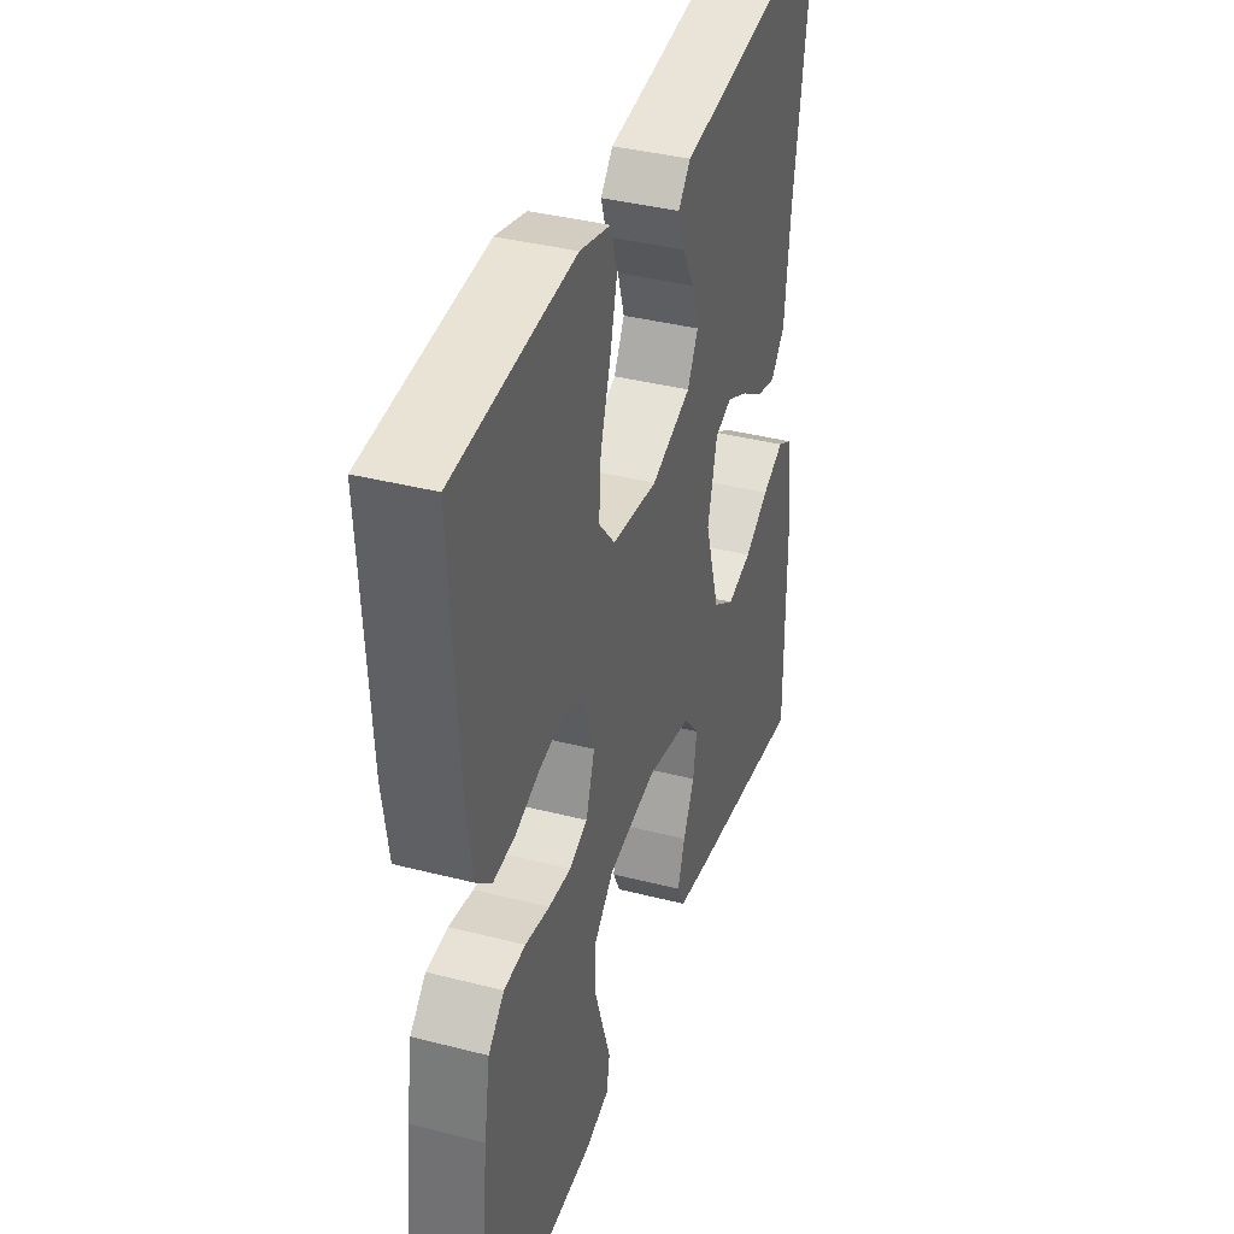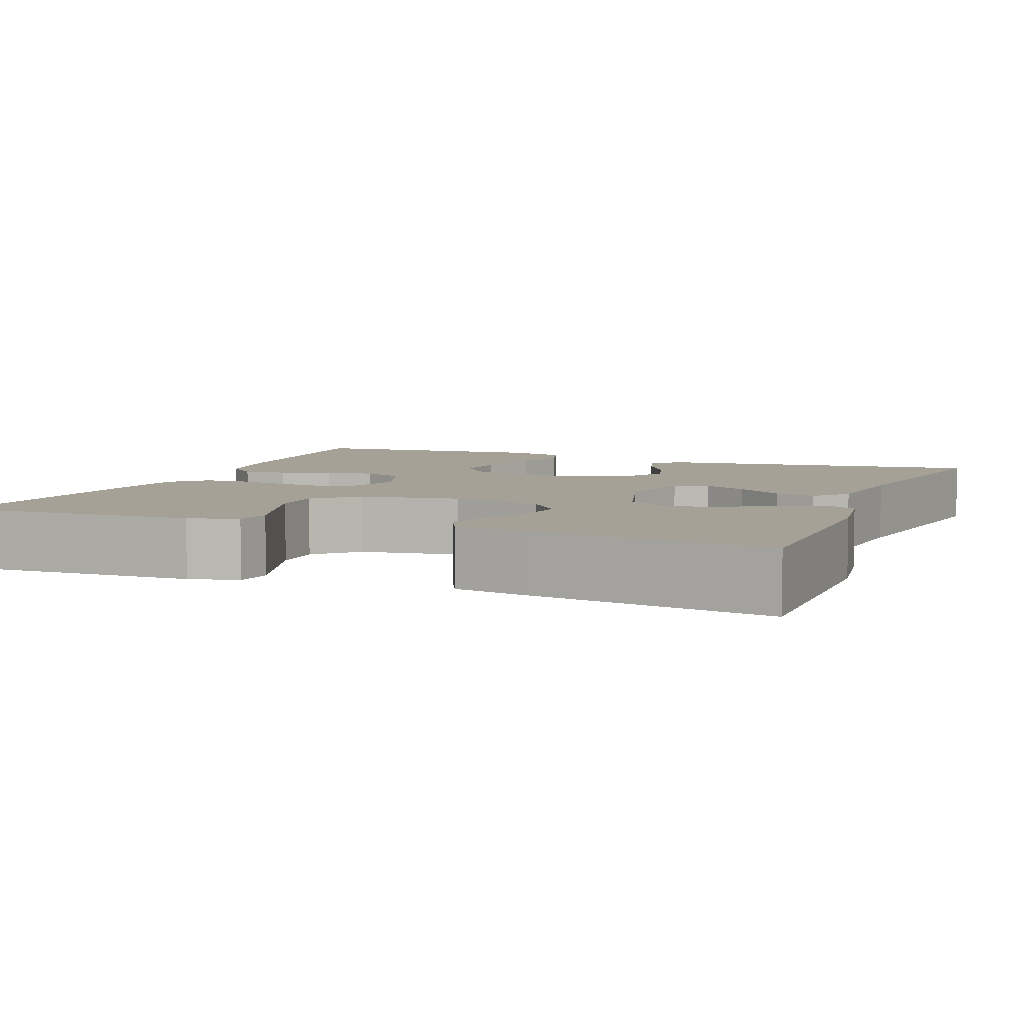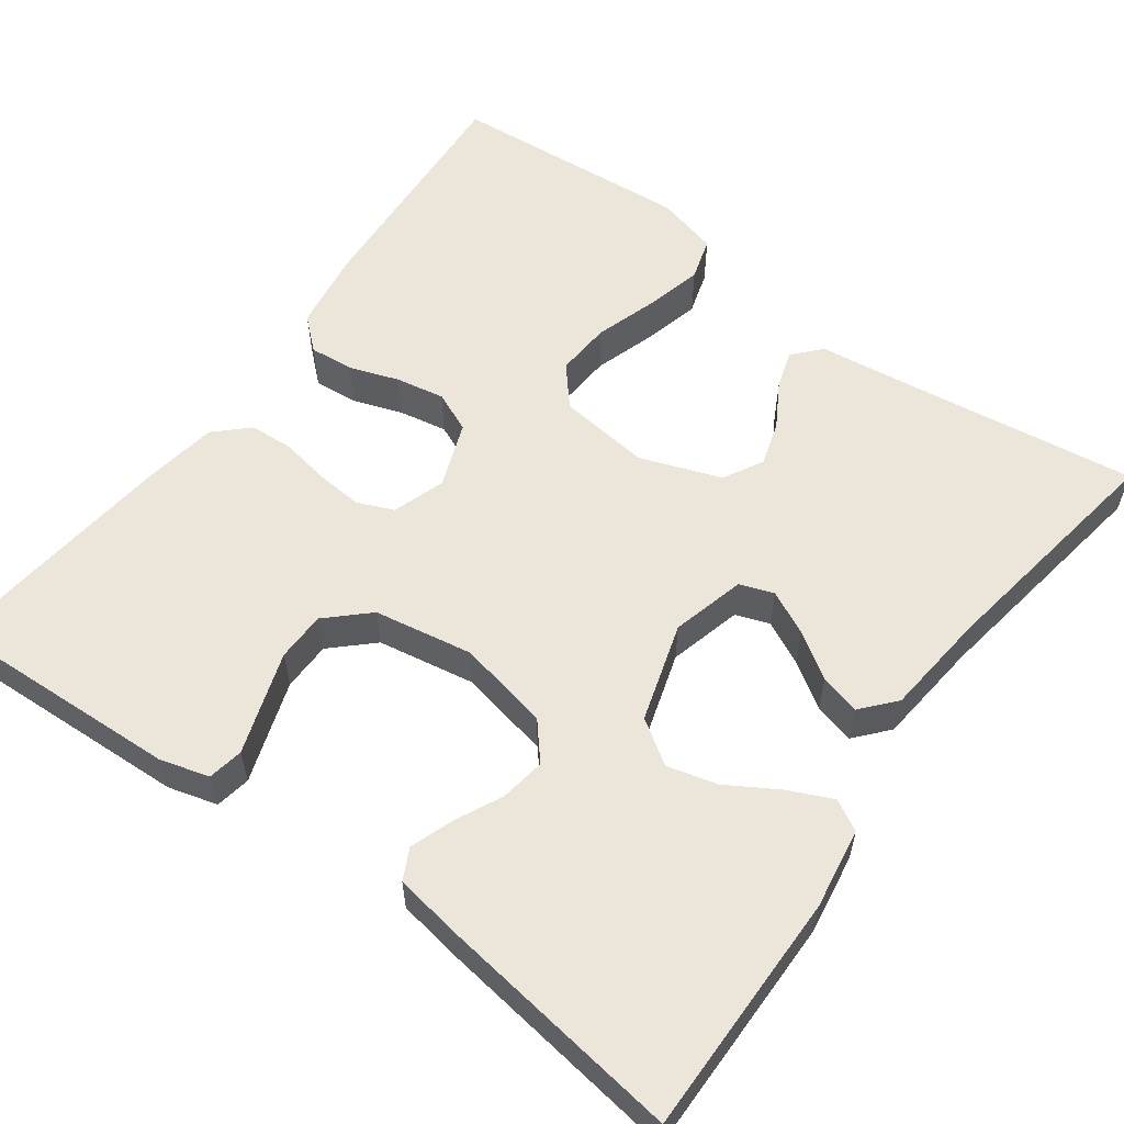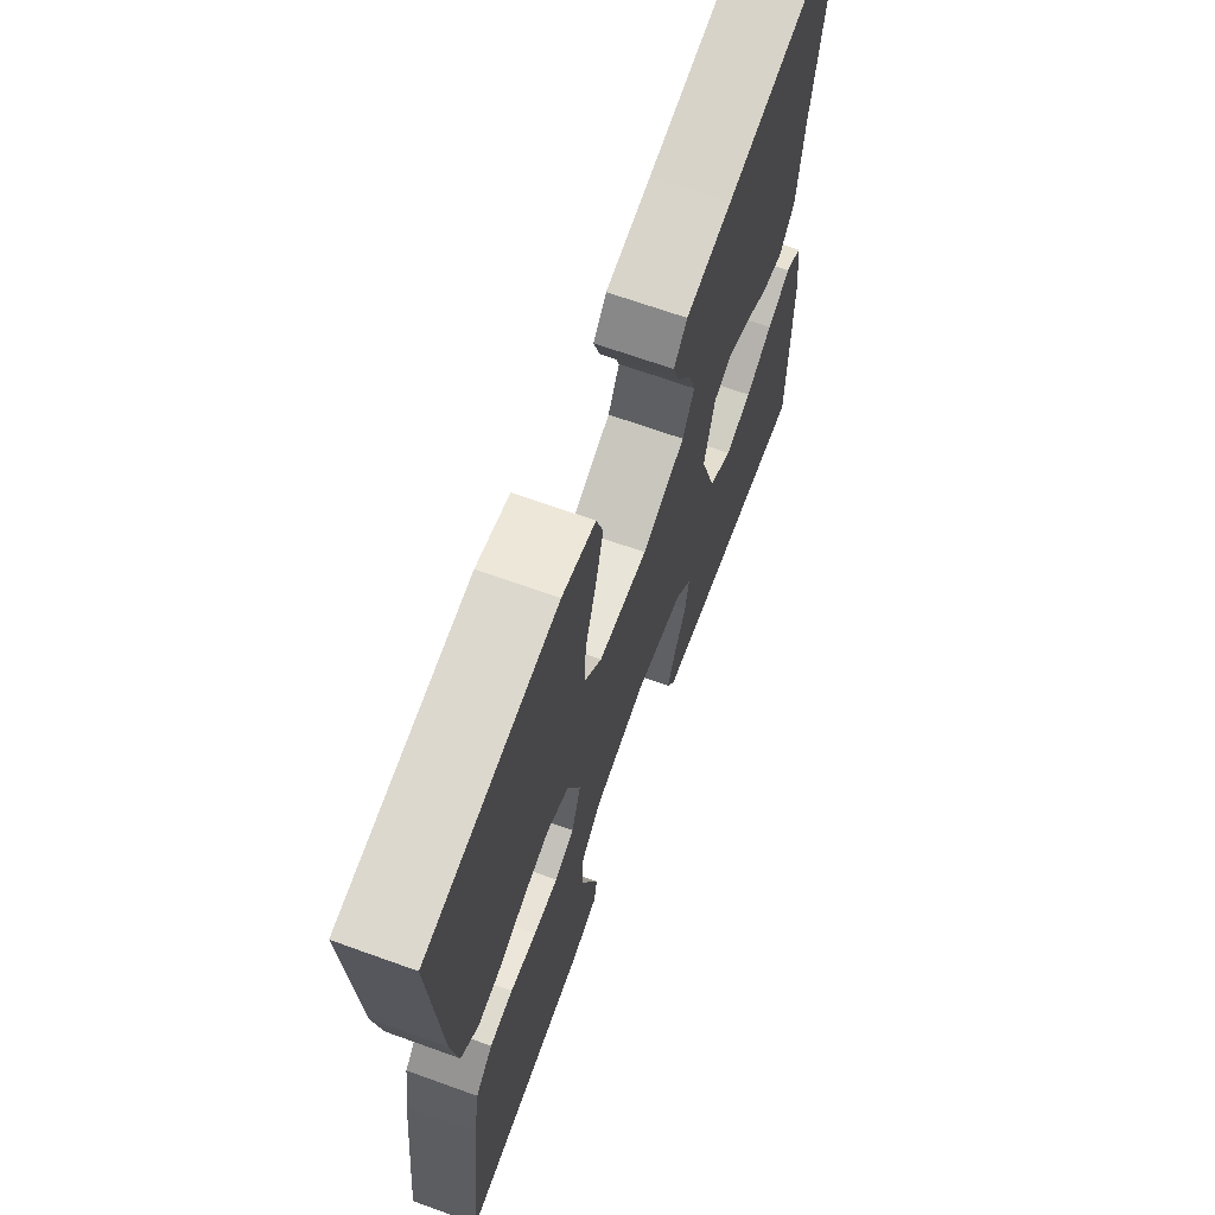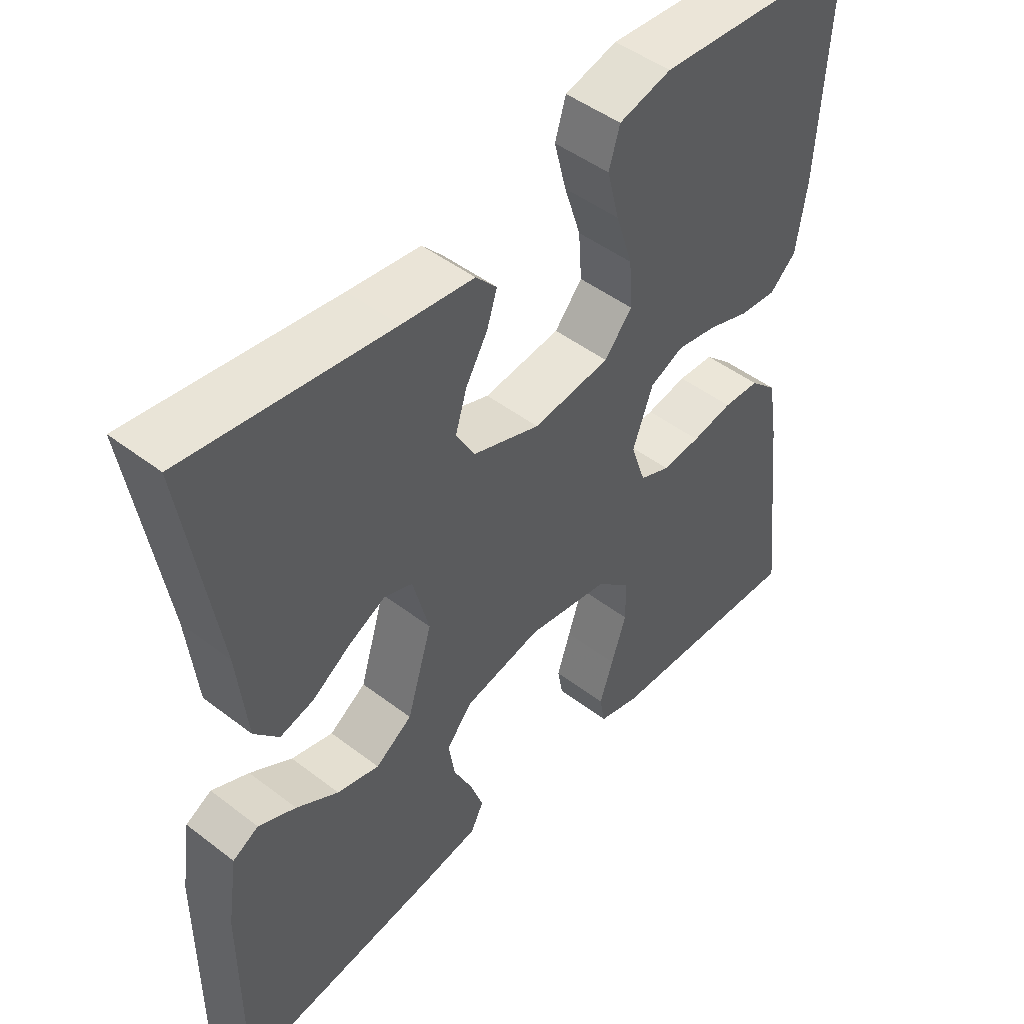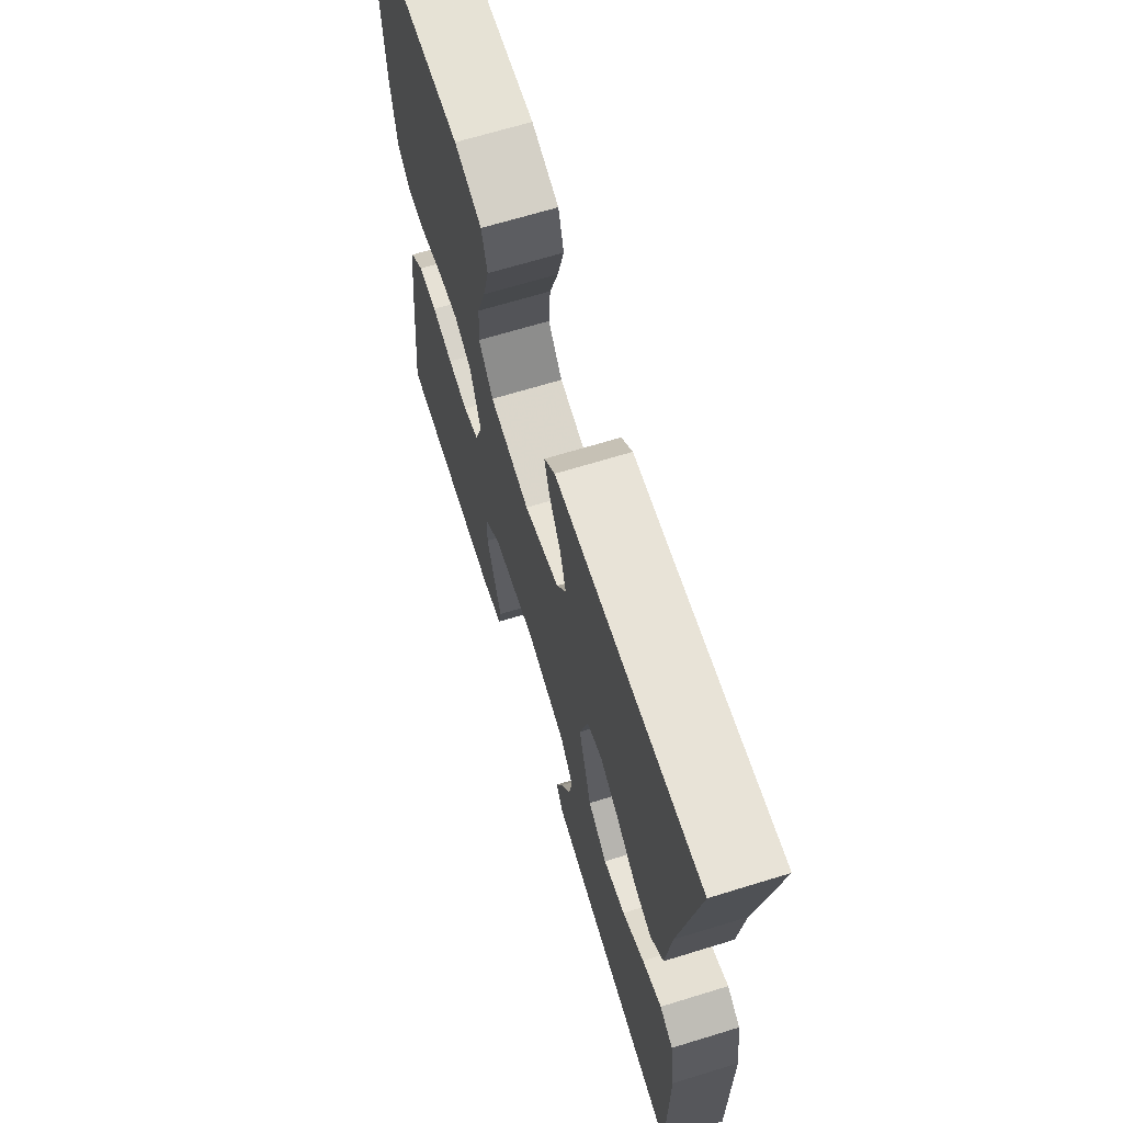
<metadata>
{"format":"obj","ext":"obj","renderer":"f3d","projection":"perspective","resolution":1024,"background":"white","views":[{"elev":37.9,"azim":108.1,"up":"+Z"},{"elev":6.2,"azim":-158.1,"up":"+Y"},{"elev":57.6,"azim":-144.0,"up":"+Y"},{"elev":67.9,"azim":109.8,"up":"+Z"},{"elev":47.5,"azim":-49.2,"up":"+Z"},{"elev":67.4,"azim":-107.1,"up":"+Z"}]}
</metadata>
<code>
v 0.5 0.07 0.5
v 0.482 0.07 0.2
v 0.467 0.07 0.101
v 0.428 0.07 0.066
v 0.373 0.07 0.071
v 0.312 0.07 0.092
v 0.252 0.07 0.103
v 0.202 0.07 0.081
v 0.172 0.07 0
v 0.194 0.07 -0.065
v 0.239 0.07 -0.084
v 0.296 0.07 -0.079
v 0.357 0.07 -0.068
v 0.411 0.07 -0.071
v 0.451 0.07 -0.109
v 0.466 0.07 -0.2
v 0.5 0.07 -0.5
v 0.2 0.07 -0.487
v 0.139 0.07 -0.47
v 0.131 0.07 -0.426
v 0.151 0.07 -0.366
v 0.173 0.07 -0.299
v 0.172 0.07 -0.238
v 0.122 0.07 -0.191
v 0 0.07 -0.17
v -0.114 0.07 -0.194
v -0.152 0.07 -0.239
v -0.143 0.07 -0.295
v -0.115 0.07 -0.353
v -0.096 0.07 -0.406
v -0.115 0.07 -0.444
v -0.2 0.07 -0.458
v -0.5 0.07 -0.5
v -0.499 0.07 -0.2
v -0.484 0.07 -0.101
v -0.446 0.07 -0.08
v -0.391 0.07 -0.105
v -0.329 0.07 -0.142
v -0.267 0.07 -0.158
v -0.213 0.07 -0.122
v -0.176 0.07 0
v -0.2 0.07 0.091
v -0.242 0.07 0.106
v -0.296 0.07 0.079
v -0.352 0.07 0.042
v -0.402 0.07 0.029
v -0.438 0.07 0.07
v -0.452 0.07 0.2
v -0.5 0.07 0.5
v -0.2 0.07 0.46
v -0.094 0.07 0.447
v -0.063 0.07 0.413
v -0.078 0.07 0.366
v -0.11 0.07 0.311
v -0.127 0.07 0.256
v -0.1 0.07 0.207
v 0 0.07 0.171
v 0.114 0.07 0.185
v 0.155 0.07 0.233
v 0.15 0.07 0.302
v 0.125 0.07 0.379
v 0.107 0.07 0.45
v 0.123 0.07 0.503
v 0.2 0.07 0.523
v 0.5 0 0.5
v 0.482 0 0.2
v 0.467 0 0.101
v 0.428 0 0.066
v 0.373 0 0.071
v 0.312 0 0.092
v 0.252 0 0.103
v 0.202 0 0.081
v 0.172 0 0
v 0.194 0 -0.065
v 0.239 0 -0.084
v 0.296 0 -0.079
v 0.357 0 -0.068
v 0.411 0 -0.071
v 0.451 0 -0.109
v 0.466 0 -0.2
v 0.5 0 -0.5
v 0.2 0 -0.487
v 0.139 0 -0.47
v 0.131 0 -0.426
v 0.151 0 -0.366
v 0.173 0 -0.299
v 0.172 0 -0.238
v 0.122 0 -0.191
v 0 0 -0.17
v -0.114 0 -0.194
v -0.152 0 -0.239
v -0.143 0 -0.295
v -0.115 0 -0.353
v -0.096 0 -0.406
v -0.115 0 -0.444
v -0.2 0 -0.458
v -0.5 0 -0.5
v -0.499 0 -0.2
v -0.484 0 -0.101
v -0.446 0 -0.08
v -0.391 0 -0.105
v -0.329 0 -0.142
v -0.267 0 -0.158
v -0.213 0 -0.122
v -0.176 0 0
v -0.2 0 0.091
v -0.242 0 0.106
v -0.296 0 0.079
v -0.352 0 0.042
v -0.402 0 0.029
v -0.438 0 0.07
v -0.452 0 0.2
v -0.5 0 0.5
v -0.2 0 0.46
v -0.094 0 0.447
v -0.063 0 0.413
v -0.078 0 0.366
v -0.11 0 0.311
v -0.127 0 0.256
v -0.1 0 0.207
v 0 0 0.171
v 0.114 0 0.185
v 0.155 0 0.233
v 0.15 0 0.302
v 0.125 0 0.379
v 0.107 0 0.45
v 0.123 0 0.503
v 0.2 0 0.523
f 4 5 6
f 3 4 6
f 2 3 6
f 1 2 6
f 64 1 6
f 63 64 6
f 62 63 6
f 61 62 6
f 60 61 6
f 59 60 6 7
f 58 59 7 8
f 57 58 8 9
f 56 57 9 10
f 52 53 54
f 51 52 54
f 50 51 54
f 50 54 55
f 49 50 55
f 48 49 55
f 47 48 55
f 46 47 55
f 45 46 55
f 44 45 55
f 43 44 55 56
f 36 37 38
f 35 36 38
f 34 35 38
f 33 34 38
f 32 33 38
f 31 32 38
f 30 31 38
f 29 30 38
f 28 29 38
f 27 28 38 39
f 26 27 39 40
f 19 20 21
f 18 19 21
f 17 18 21
f 16 17 21
f 15 16 21
f 14 15 21
f 13 14 21
f 12 13 21
f 12 21 22
f 11 12 22 23
f 42 43 56
f 41 42 56 10
f 41 10 11
f 40 41 11
f 26 40 11
f 25 26 11
f 24 25 11
f 11 23 24
f 70 69 68
f 70 68 67
f 70 67 66
f 70 66 65
f 70 65 128
f 70 128 127
f 70 127 126
f 70 126 125
f 70 125 124
f 71 70 124 123
f 72 71 123 122
f 73 72 122 121
f 74 73 121 120
f 118 117 116
f 118 116 115
f 118 115 114
f 119 118 114
f 119 114 113
f 119 113 112
f 119 112 111
f 119 111 110
f 119 110 109
f 119 109 108
f 120 119 108 107
f 102 101 100
f 102 100 99
f 102 99 98
f 102 98 97
f 102 97 96
f 102 96 95
f 102 95 94
f 102 94 93
f 102 93 92
f 103 102 92 91
f 104 103 91 90
f 85 84 83
f 85 83 82
f 85 82 81
f 85 81 80
f 85 80 79
f 85 79 78
f 85 78 77
f 85 77 76
f 86 85 76
f 87 86 76 75
f 120 107 106
f 74 120 106 105
f 75 74 105
f 75 105 104
f 75 104 90
f 75 90 89
f 75 89 88
f 88 87 75
f 1 65 66 2
f 2 66 67 3
f 3 67 68 4
f 4 68 69 5
f 5 69 70 6
f 6 70 71 7
f 7 71 72 8
f 8 72 73 9
f 9 73 74 10
f 10 74 75 11
f 11 75 76 12
f 12 76 77 13
f 13 77 78 14
f 14 78 79 15
f 15 79 80 16
f 16 80 81 17
f 17 81 82 18
f 18 82 83 19
f 19 83 84 20
f 20 84 85 21
f 21 85 86 22
f 22 86 87 23
f 23 87 88 24
f 24 88 89 25
f 25 89 90 26
f 26 90 91 27
f 27 91 92 28
f 28 92 93 29
f 29 93 94 30
f 30 94 95 31
f 31 95 96 32
f 32 96 97 33
f 33 97 98 34
f 34 98 99 35
f 35 99 100 36
f 36 100 101 37
f 37 101 102 38
f 38 102 103 39
f 39 103 104 40
f 40 104 105 41
f 41 105 106 42
f 42 106 107 43
f 43 107 108 44
f 44 108 109 45
f 45 109 110 46
f 46 110 111 47
f 47 111 112 48
f 48 112 113 49
f 49 113 114 50
f 50 114 115 51
f 51 115 116 52
f 52 116 117 53
f 53 117 118 54
f 54 118 119 55
f 55 119 120 56
f 56 120 121 57
f 57 121 122 58
f 58 122 123 59
f 59 123 124 60
f 60 124 125 61
f 61 125 126 62
f 62 126 127 63
f 63 127 128 64
f 64 128 65 1

</code>
